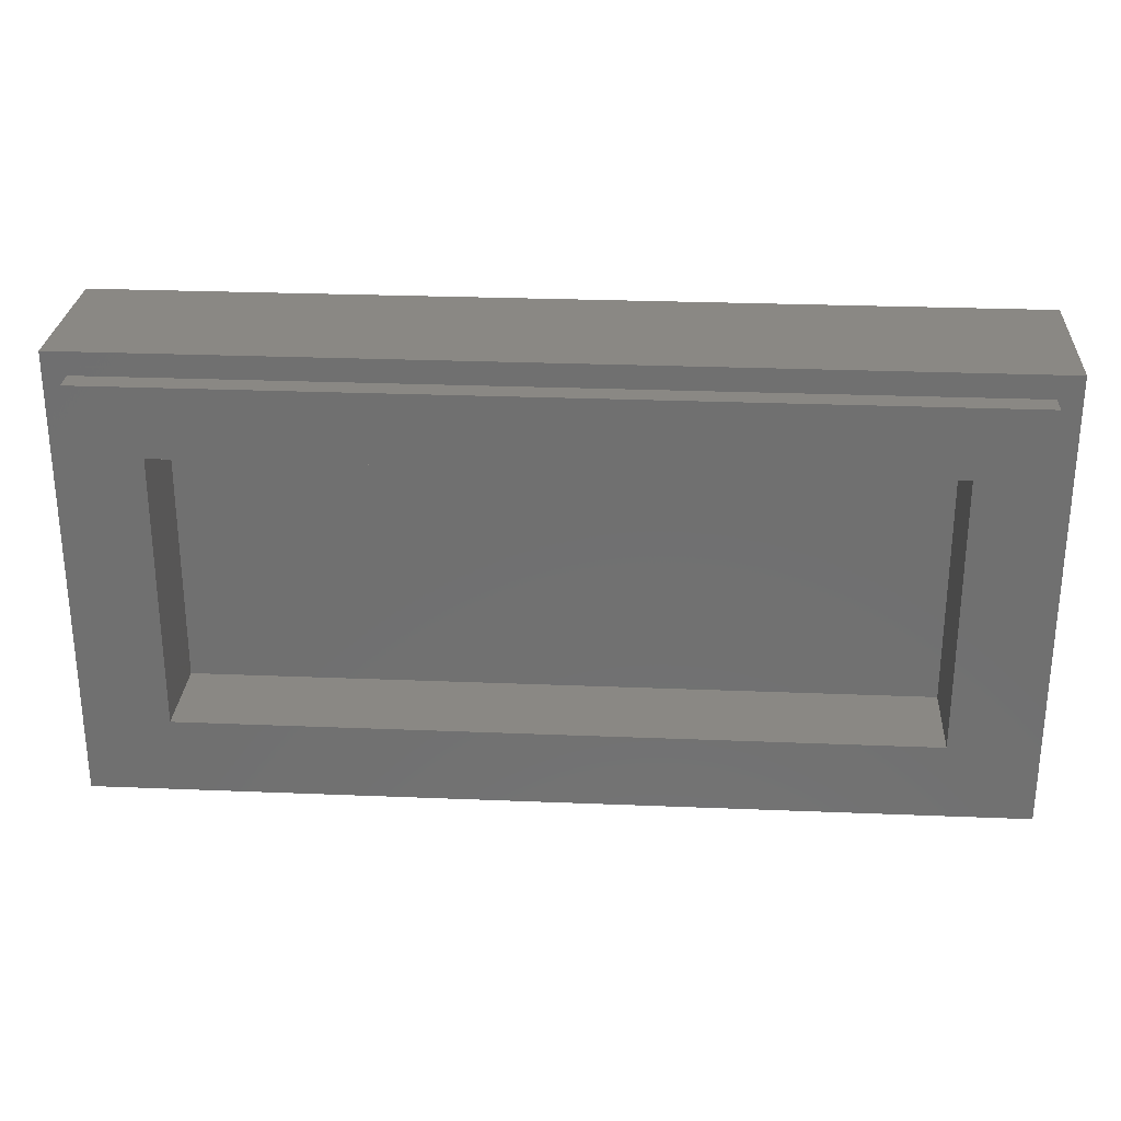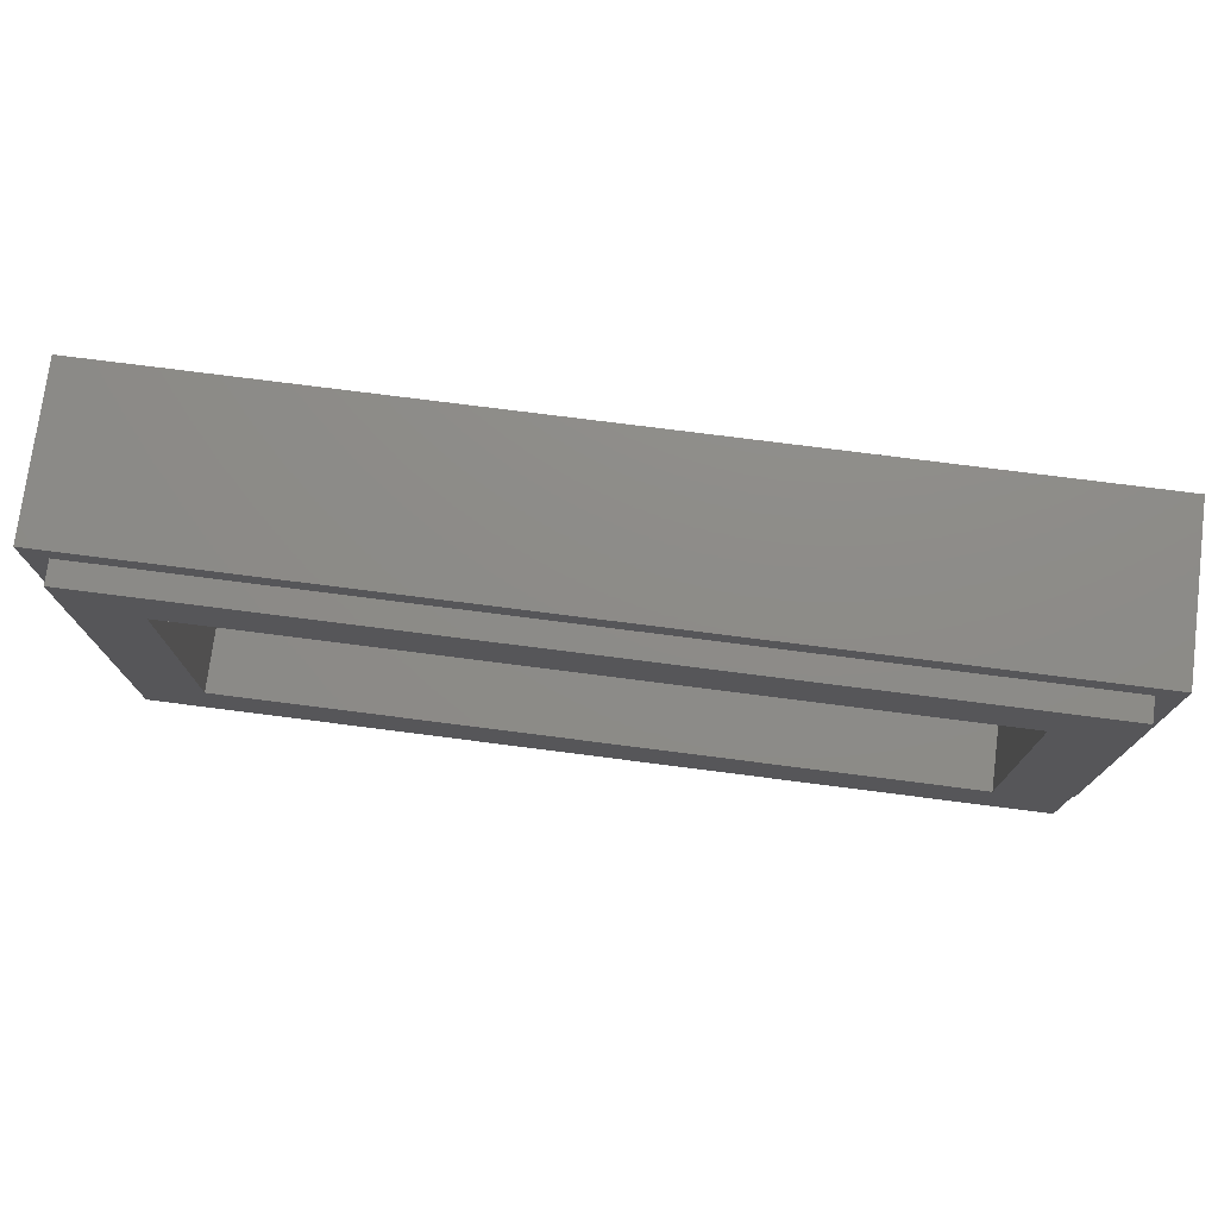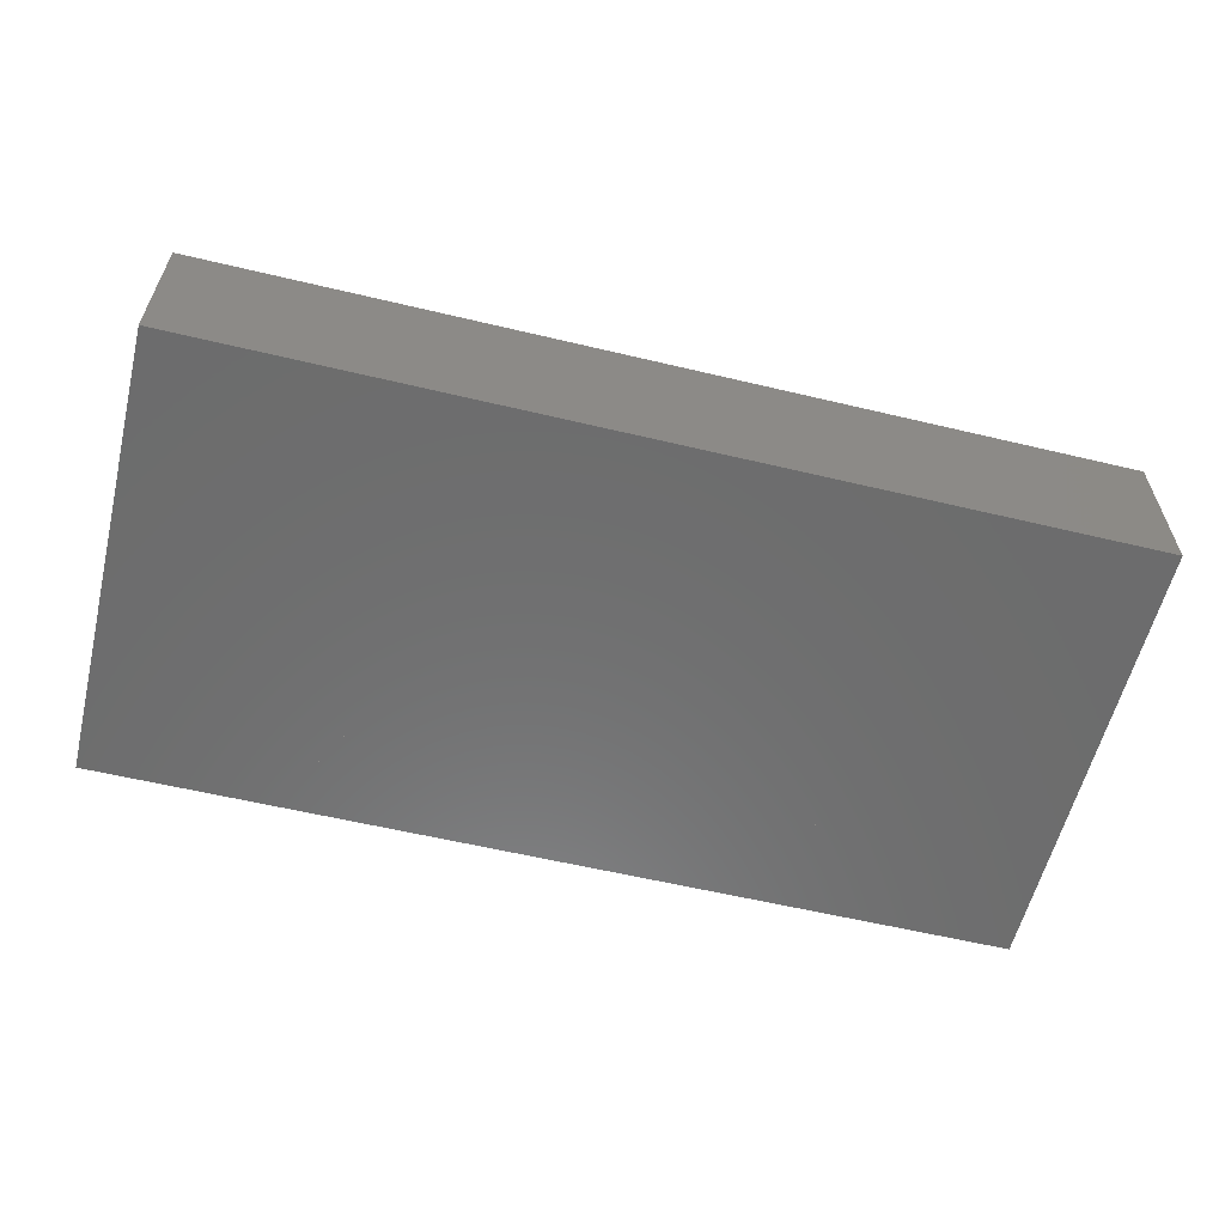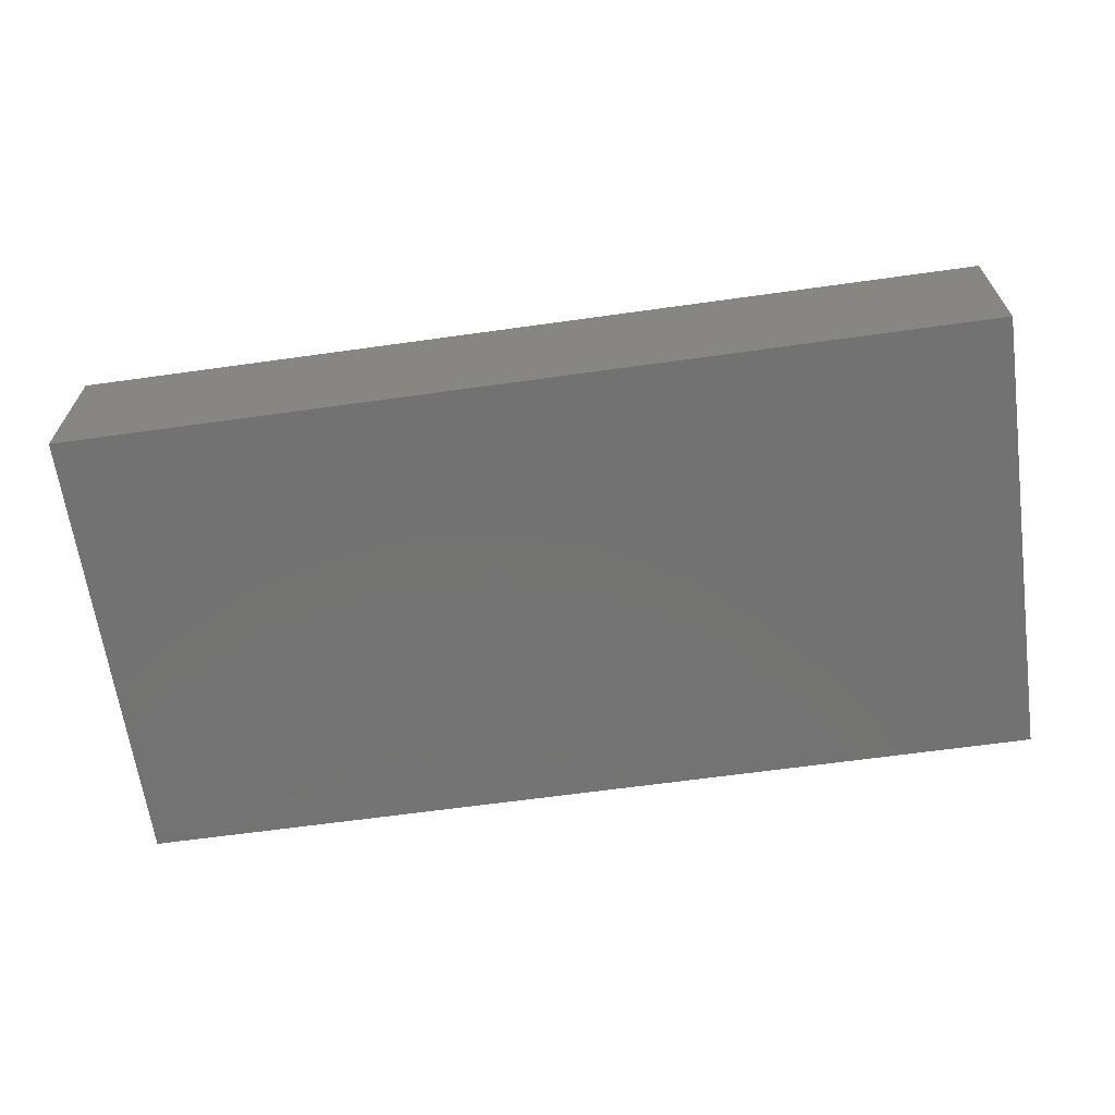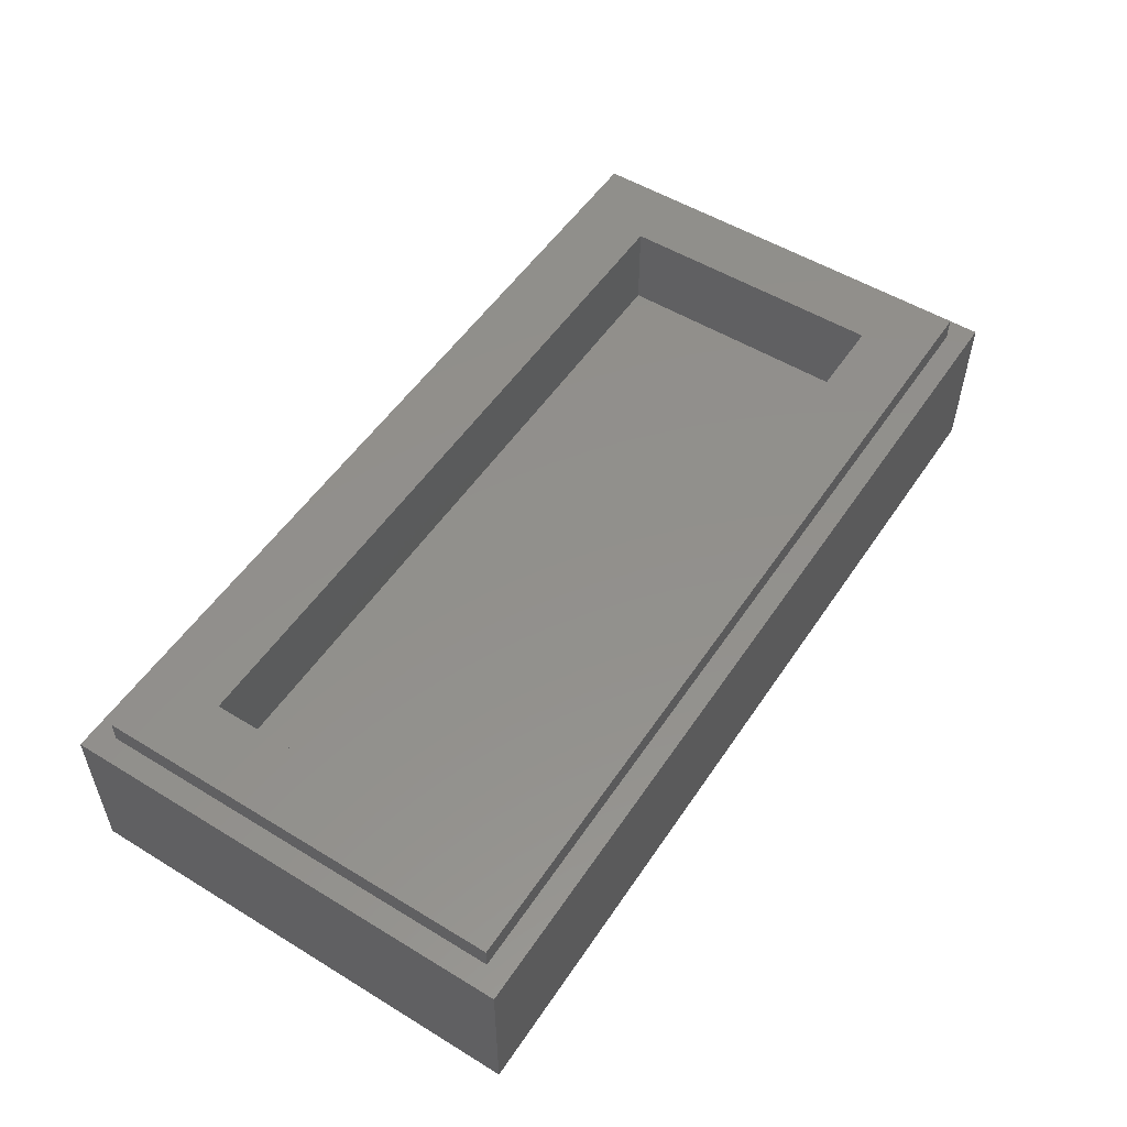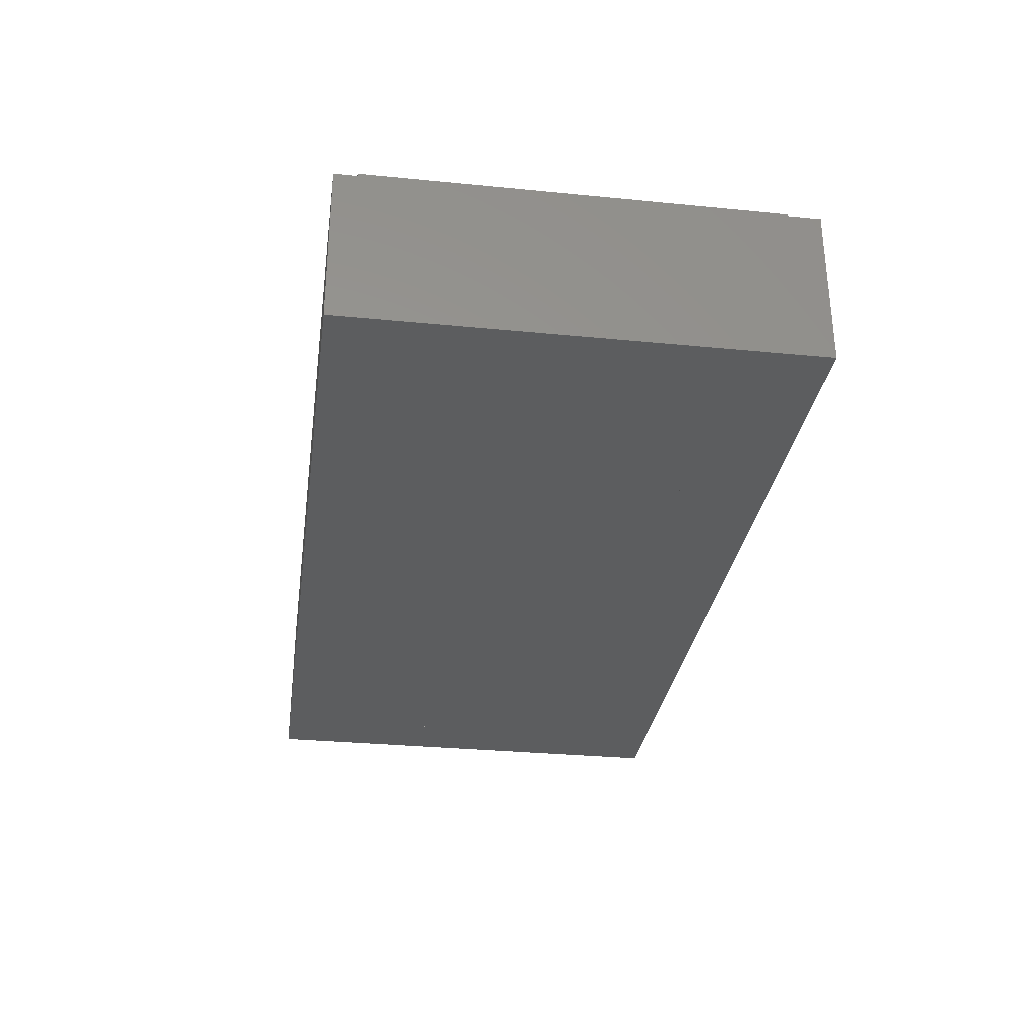
<metadata>
{"format":"stl","ext":"stl","renderer":"f3d","projection":"perspective","resolution":1024,"background":"white","views":[{"elev":27.3,"azim":-176.4,"up":"+Z"},{"elev":75.3,"azim":-172.7,"up":"+Z"},{"elev":-58.9,"azim":166.2,"up":"+Y"},{"elev":-64.7,"azim":-172.0,"up":"+Y"},{"elev":53.1,"azim":-56.9,"up":"+Y"},{"elev":-30.9,"azim":-98.0,"up":"+Y"}]}
</metadata>
<code>
# stl→obj: 107 verts, 172 faces
v -0.1 0 0.1
v -0.172 0 0
v -0.1 0 -0.1
v 0.1 0 -0.1
v 0.172 0 0
v 0.1 0 0.1
v -0 0 0.1
v 0.03827 0 0.09239
v 0.07071 0 0.07071
v 0.09239 0 0.03827
v 0.1 0 0
v -0.1 0 -0
v -0.09239 0 0.03827
v -0.07071 0 0.07071
v -0.03827 0 0.09239
v 0 0 -0.1
v -0.03827 0 -0.09239
v -0.07071 0 -0.07071
v -0.09239 0 -0.03827
v 0.09239 0 -0.03827
v 0.07071 0 -0.07071
v 0.03827 0 -0.09239
v -0.6884 0 -0.134
v -0.6744 0 -0.07277
v -0.6884 0 0.026
v -0.6345 0 -0.02086
v -0.5044 0 -0.294
v -0.5748 0 -0.2818
v -0.6884 0 -0.294
v -0.6345 0 -0.2471
v -0.6744 0 -0.1952
v -0.3204 0 -0.294
v -0.3743 0 -0.2471
v -0.434 0 -0.2818
v -0.6884 0 -0.026
v -0.6345 0 0.02086
v -0.6744 0 0.07277
v -0.6884 0 0.134
v -0.6884 0 0.294
v -0.6744 0 0.1952
v -0.6345 0 0.2471
v -0.5748 0 0.2818
v -0.5044 0 0.294
v -0.434 0 0.2818
v -0.3204 0 0.294
v -0.3743 0 0.2471
v 0.6884 0 0.026
v 0.6345 0 -0.02086
v 0.6744 0 -0.07277
v 0.6884 0 -0.134
v 0.6884 0 -0.294
v 0.6744 0 -0.1952
v 0.6345 0 -0.2471
v 0.5748 0 -0.2818
v 0.5044 0 -0.294
v 0.434 0 -0.2818
v 0.3204 0 -0.294
v 0.3743 0 -0.2471
v 0.6884 0 0.134
v 0.6744 0 0.07277
v 0.6884 0 -0.026
v 0.6345 0 0.02086
v 0.5044 0 0.294
v 0.5748 0 0.2818
v 0.6884 0 0.294
v 0.6345 0 0.2471
v 0.6744 0 0.1952
v 0.3204 0 0.294
v 0.3743 0 0.2471
v 0.434 0 0.2818
v -0.76 0.32 0.36
v -0.64 0.32 0.24
v -0.64 0.32 -0.24
v -0.76 0.32 -0.36
v 0.76 0.32 -0.36
v 0.64 0.32 -0.24
v 0.64 0.32 0.24
v 0.76 0.32 0.36
v -0.8 0.28 0.4
v -0.76 0.28 0.36
v -0.76 0.28 -0.36
v -0.8 0.28 -0.4
v 0.8 0.28 -0.4
v 0.76 0.28 -0.36
v 0.76 0.28 0.36
v 0.8 0.28 0.4
v -0.8 0 0.4
v 0.8 0 0.4
v -0.8 0 -0.4
v 0.8 0 -0.4
v -0.64 0.16 0.24
v 0.64 0.16 0.24
v 0.64 0.16 -0.24
v -0.64 0.16 -0.24
v -0.596 0 0
v -0.6345 0 0.02088
v -0.6585 0 0
v -0.6345 0 -0.02088
v 0.6345 0 -0.02088
v 0.6585 0 0
v 0.6345 0 0.02088
v 0.596 0 0
v -0.5044 0 -0.134
v -0.5044 0 0.134
v 0.5044 0 -0.134
v 0.5044 0 0.134
v 0 0 0
f 1 2 3
f 4 5 6
f 6 7 8
f 6 8 9
f 6 9 10
f 6 10 11
f 1 12 13
f 1 13 14
f 1 14 15
f 1 15 7
f 3 16 17
f 3 17 18
f 3 18 19
f 3 19 12
f 4 11 20
f 4 20 21
f 4 21 22
f 4 22 16
f 23 24 25
f 24 26 25
f 27 28 29
f 28 30 29
f 30 31 29
f 31 23 29
f 32 33 34
f 32 34 27
f 35 36 37
f 35 37 38
f 39 38 40
f 39 40 41
f 39 41 42
f 39 42 43
f 43 44 45
f 44 46 45
f 47 48 49
f 47 49 50
f 51 50 52
f 51 52 53
f 51 53 54
f 51 54 55
f 55 56 57
f 56 58 57
f 59 60 61
f 60 62 61
f 63 64 65
f 64 66 65
f 66 67 65
f 67 59 65
f 68 69 70
f 68 70 63
f 71 72 73
f 71 73 74
f 75 76 77
f 75 77 78
f 78 77 72
f 78 72 71
f 74 73 76
f 74 76 75
f 79 80 81
f 79 81 82
f 83 84 85
f 83 85 86
f 86 85 80
f 86 80 79
f 82 81 84
f 82 84 83
f 79 87 88
f 79 88 86
f 82 89 87
f 82 87 79
f 83 90 89
f 83 89 82
f 86 88 90
f 86 90 83
f 71 80 85
f 71 85 78
f 74 81 80
f 74 80 71
f 75 84 81
f 75 81 74
f 78 85 84
f 78 84 75
f 91 92 93
f 91 93 94
f 91 72 77
f 91 77 92
f 94 73 72
f 94 72 91
f 93 76 73
f 93 73 94
f 92 77 76
f 92 76 93
f 95 96 97
f 95 97 98
f 99 100 101
f 99 101 102
f 3 2 33
f 3 33 32
f 45 46 2
f 45 2 1
f 6 5 69
f 6 69 68
f 57 58 5
f 57 5 4
f 32 57 4
f 32 4 3
f 1 6 68
f 1 68 45
f 90 51 29
f 90 29 89
f 87 39 65
f 87 65 88
f 89 29 39
f 89 39 87
f 88 65 51
f 88 51 90
f 26 24 103
f 24 23 103
f 23 31 103
f 31 30 103
f 30 28 103
f 28 27 103
f 103 27 34
f 103 34 33
f 104 38 37
f 104 37 36
f 104 43 42
f 104 42 41
f 104 41 40
f 104 40 38
f 46 44 104
f 44 43 104
f 105 50 49
f 105 49 48
f 105 55 54
f 105 54 53
f 105 53 52
f 105 52 50
f 58 56 105
f 56 55 105
f 62 60 106
f 60 59 106
f 59 67 106
f 67 66 106
f 66 64 106
f 64 63 106
f 106 63 70
f 106 70 69
f 107 11 10
f 107 10 9
f 107 9 8
f 107 8 7
f 107 7 15
f 107 15 14
f 107 14 13
f 107 13 12
f 107 12 19
f 107 19 18
f 107 18 17
f 107 17 16
f 107 16 22
f 107 22 21
f 107 21 20
f 107 20 11
f 95 98 33
f 95 33 2
f 2 46 96
f 2 96 95
f 5 58 99
f 5 99 102
f 102 101 69
f 102 69 5

</code>
